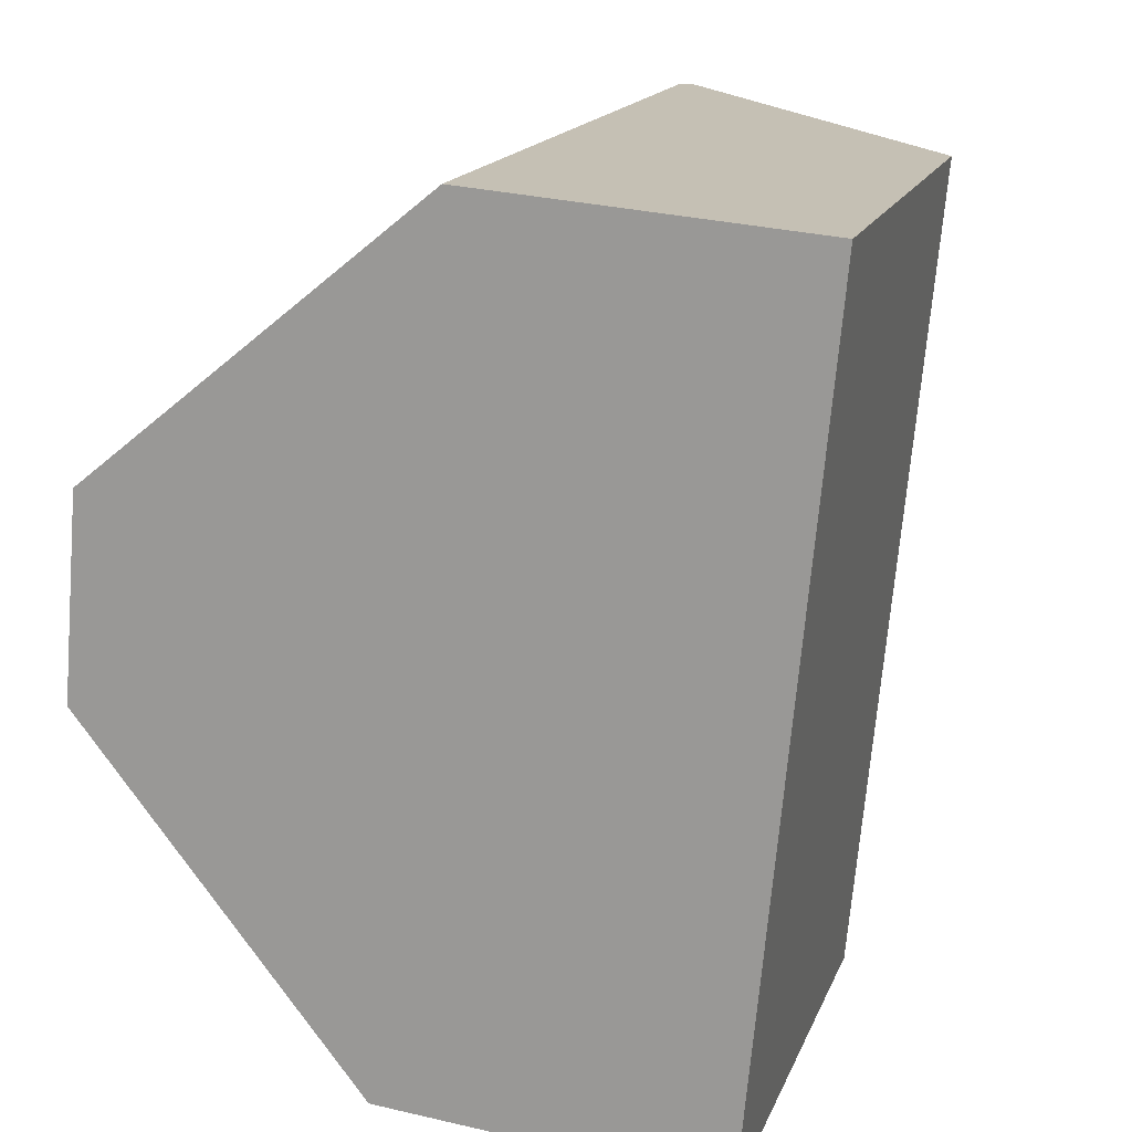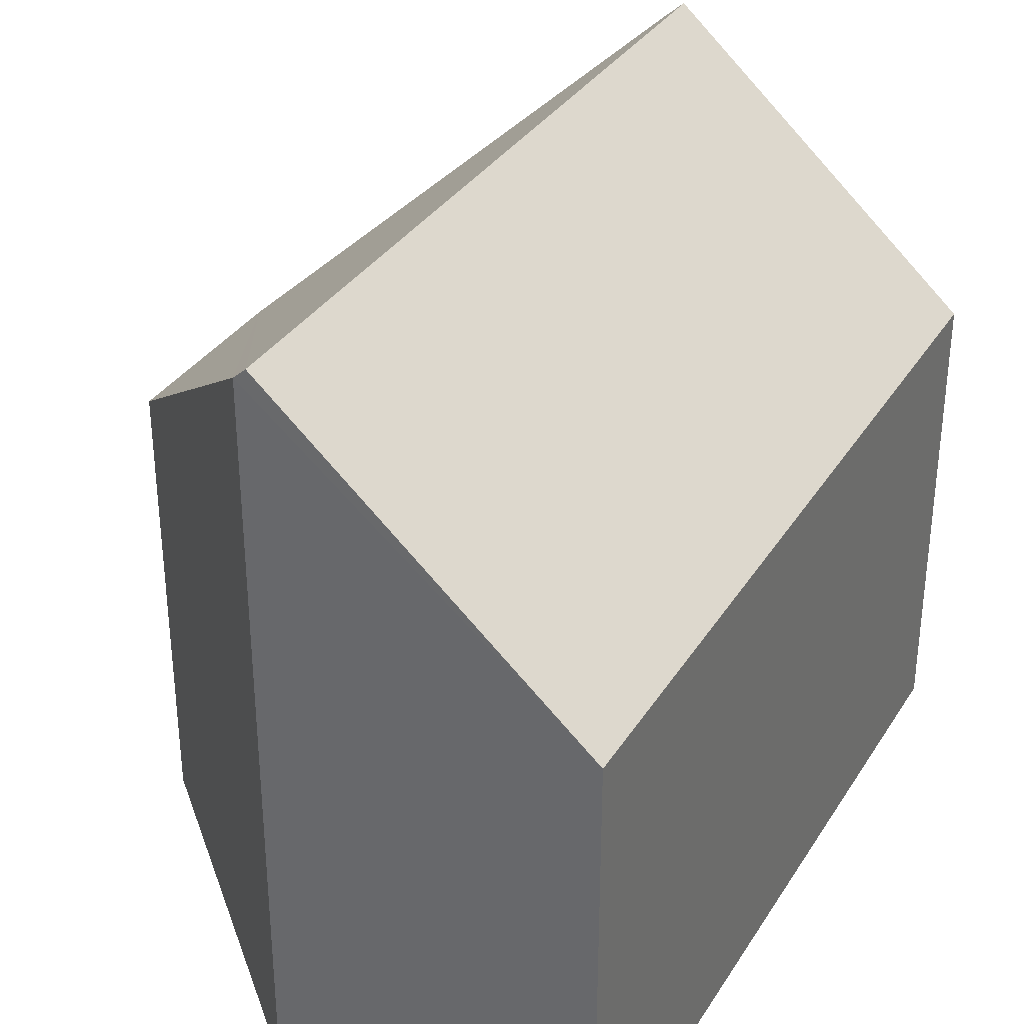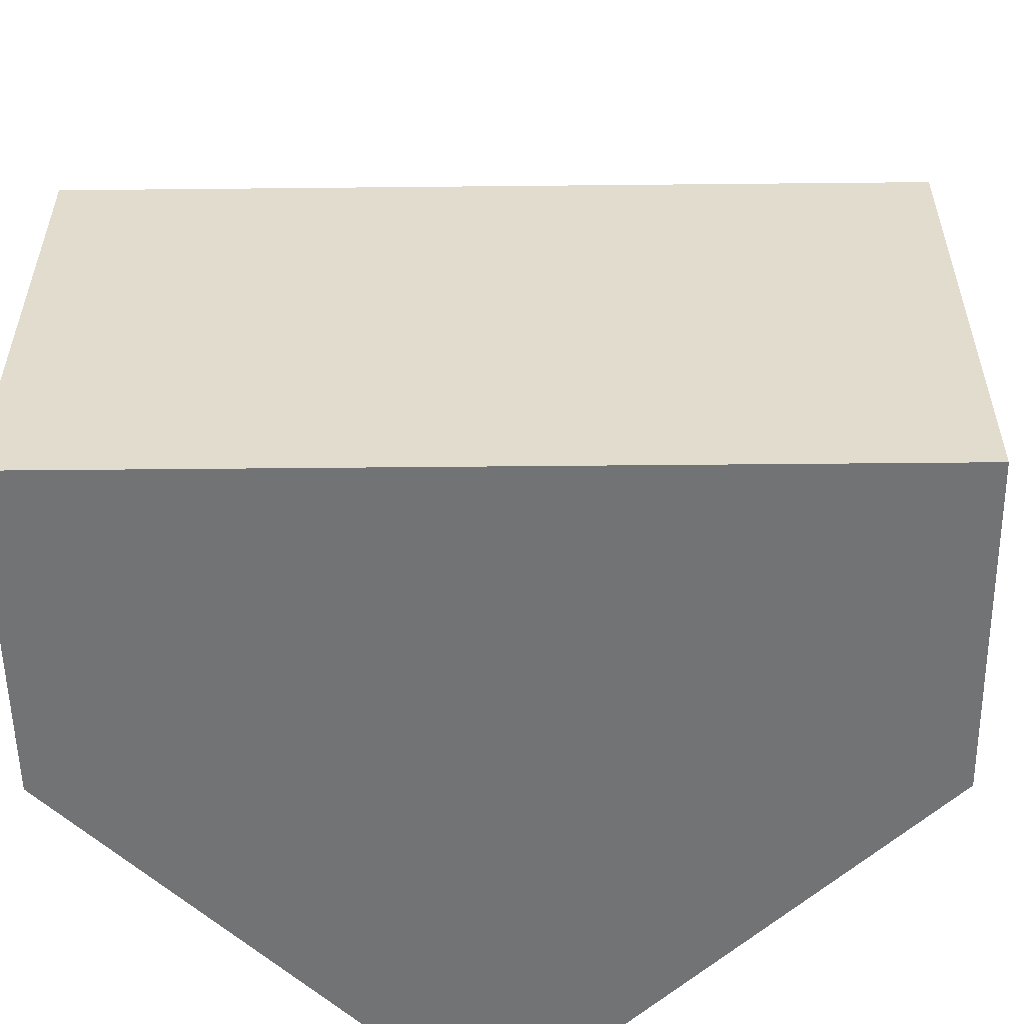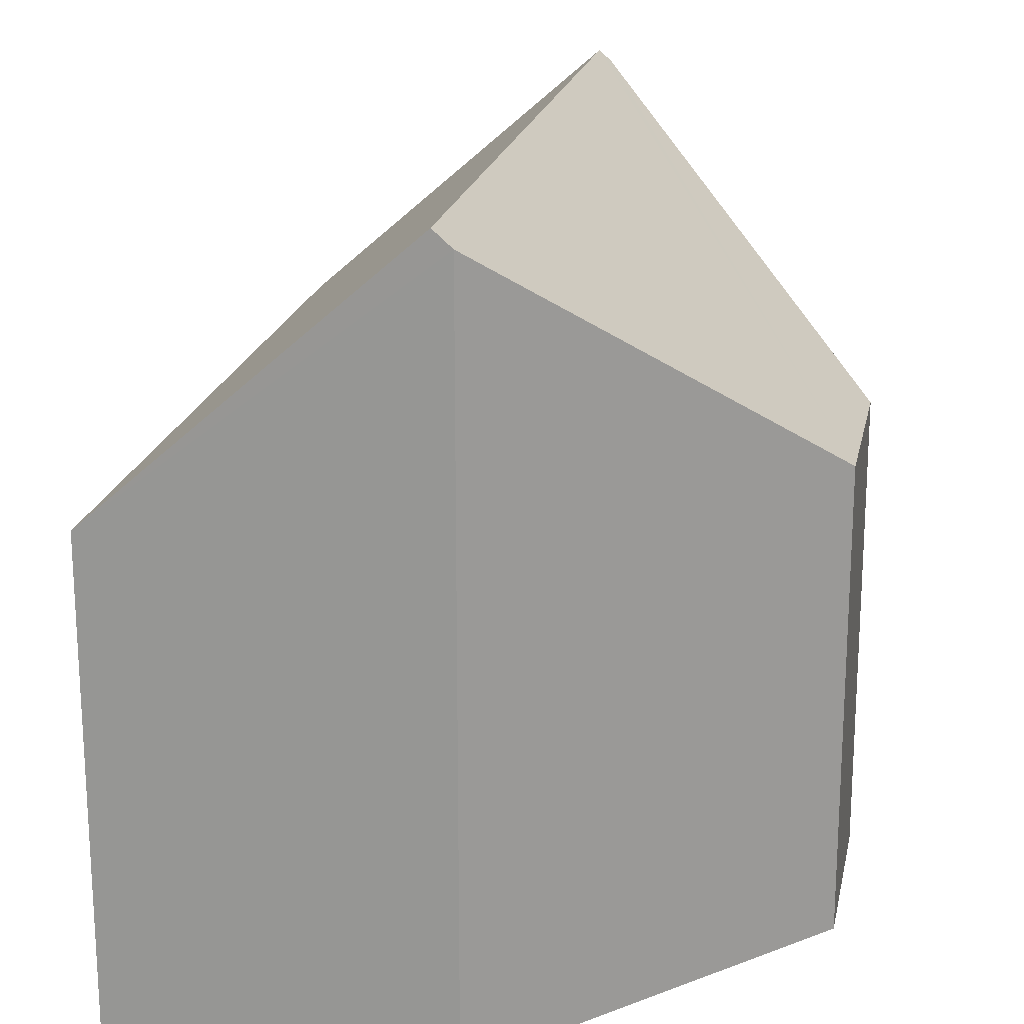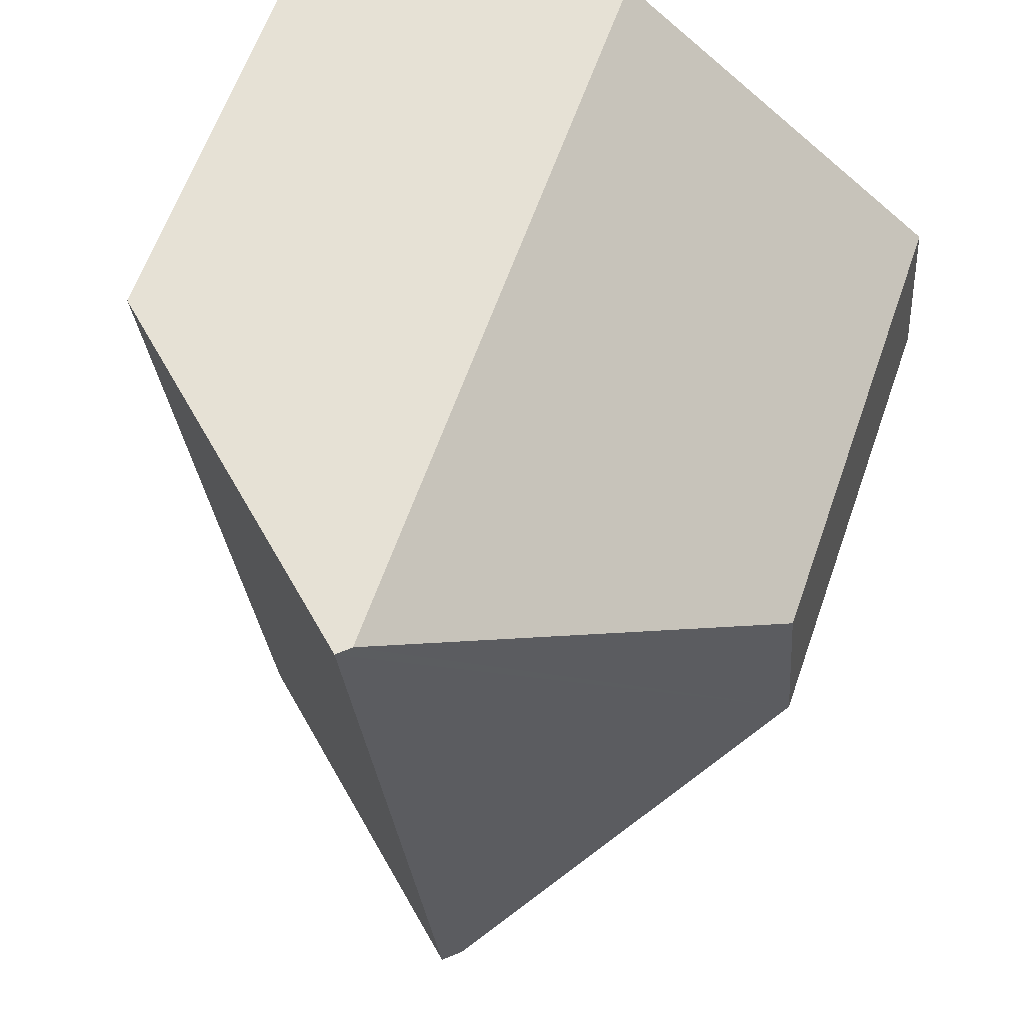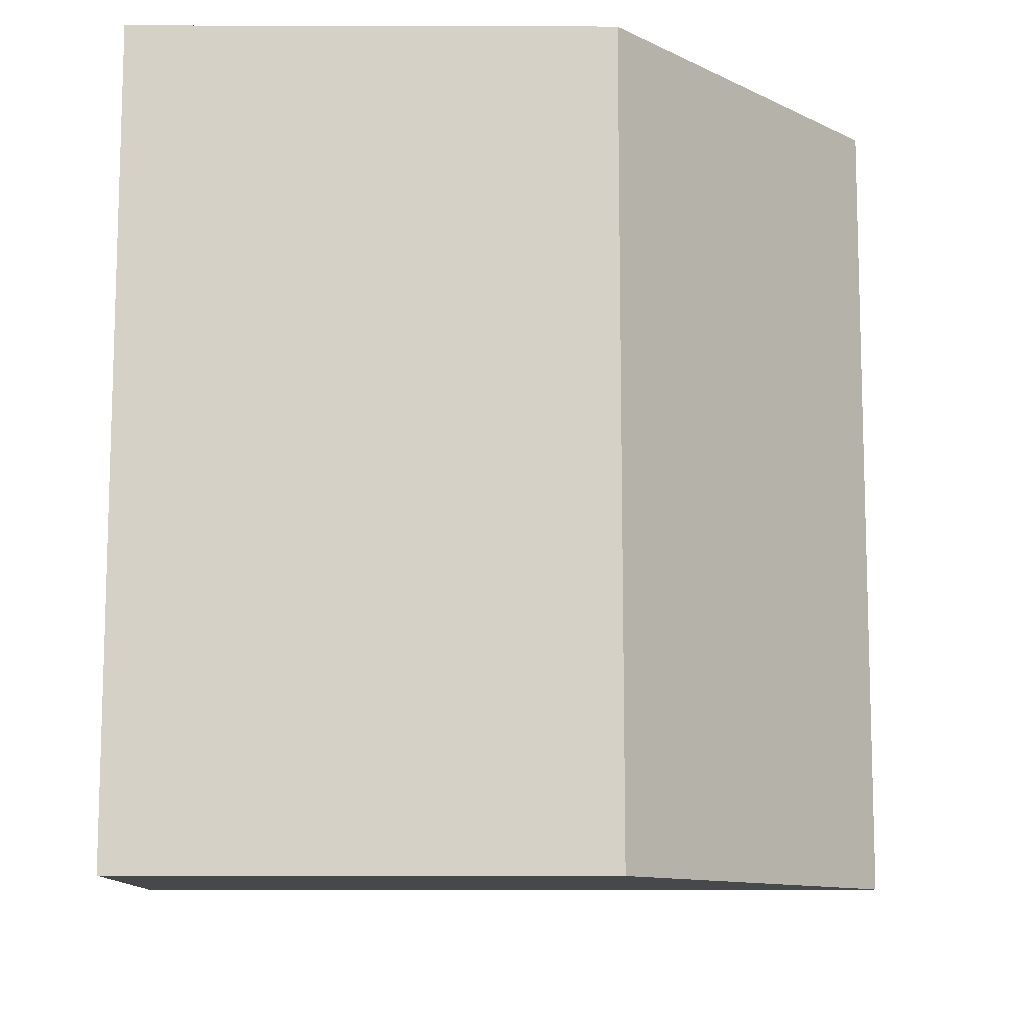
<metadata>
{"format":"obj","ext":"obj","renderer":"f3d","projection":"perspective","resolution":1024,"background":"white","views":[{"elev":16.5,"azim":16.8,"up":"+Z"},{"elev":33.8,"azim":32.9,"up":"+Y"},{"elev":-55.7,"azim":95.9,"up":"+Y"},{"elev":19.8,"azim":-163.7,"up":"+Y"},{"elev":63.0,"azim":-160.6,"up":"+Z"},{"elev":-16.2,"azim":89.7,"up":"+Z"}]}
</metadata>
<code>
v  8.929 7.105 -5.5
v  5.397 11.2 6.937
v  10.05 7.09 6.544
v  4.31 11.18 -5.089
v  4.036 10.94 -5.065
v  0 7.011 4.293e-16
v  5.213 11.03 6.953
v  0.256 7.008 2.927
v  4.036 3.101e-16 -5.065
v  0 0 0
v  0.256 -1.792e-16 2.927
v  5.213 -4.257e-16 6.953
v  10.05 -4.007e-16 6.544
v  5.397 -4.248e-16 6.937
v  8.929 3.368e-16 -5.5
v  4.31 3.116e-16 -5.089
g defaultobject
f 1 2 3
f 2 1 4
f 5 2 4
f 2 5 6
f 2 6 7
f 7 6 8
f 9 6 5
f 6 9 10
f 10 8 6
f 8 10 11
f 8 12 7
f 12 8 11
f 7 3 2
f 3 7 12
f 3 12 13
f 13 12 14
f 3 15 1
f 15 3 13
f 1 5 4
f 5 1 9
f 9 1 16
f 16 1 15
f 10 12 11
f 12 10 9
f 12 9 14
f 14 9 13
f 13 9 16
f 13 16 15

</code>
